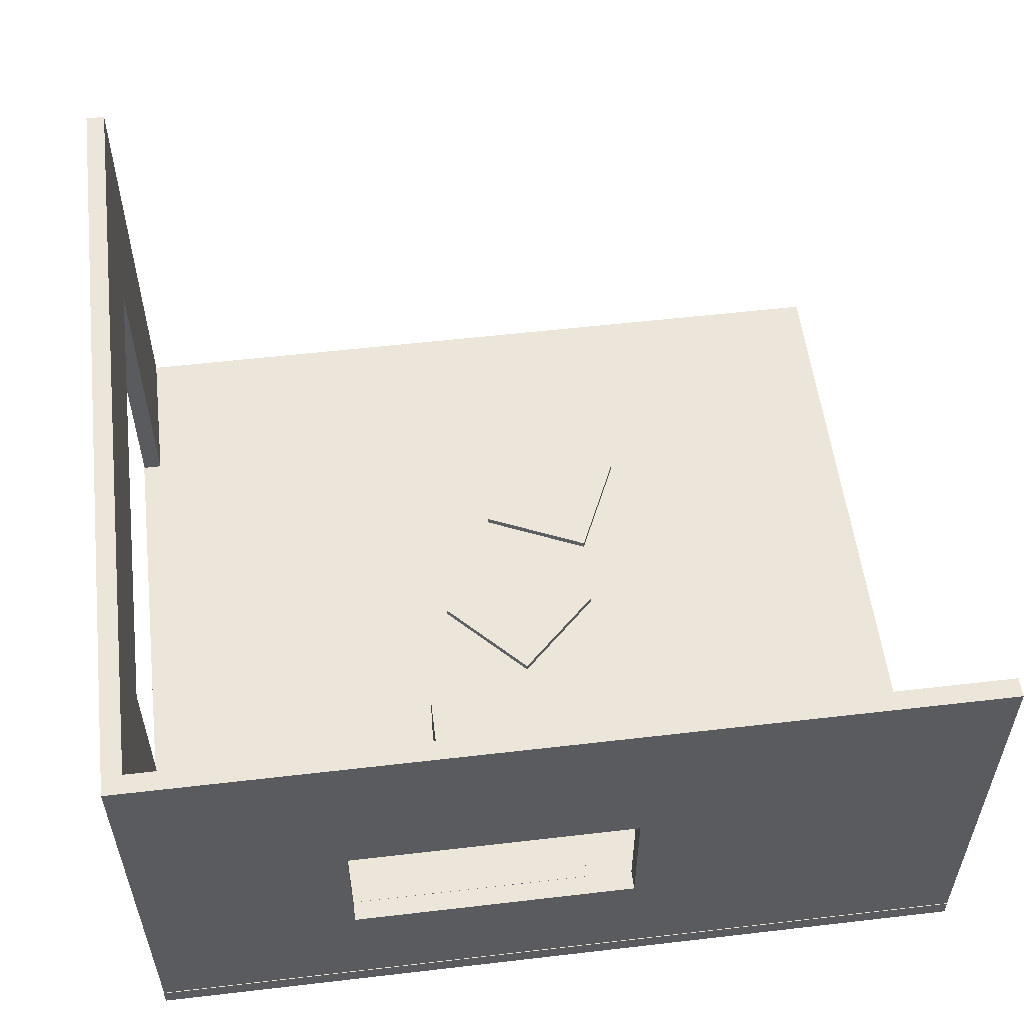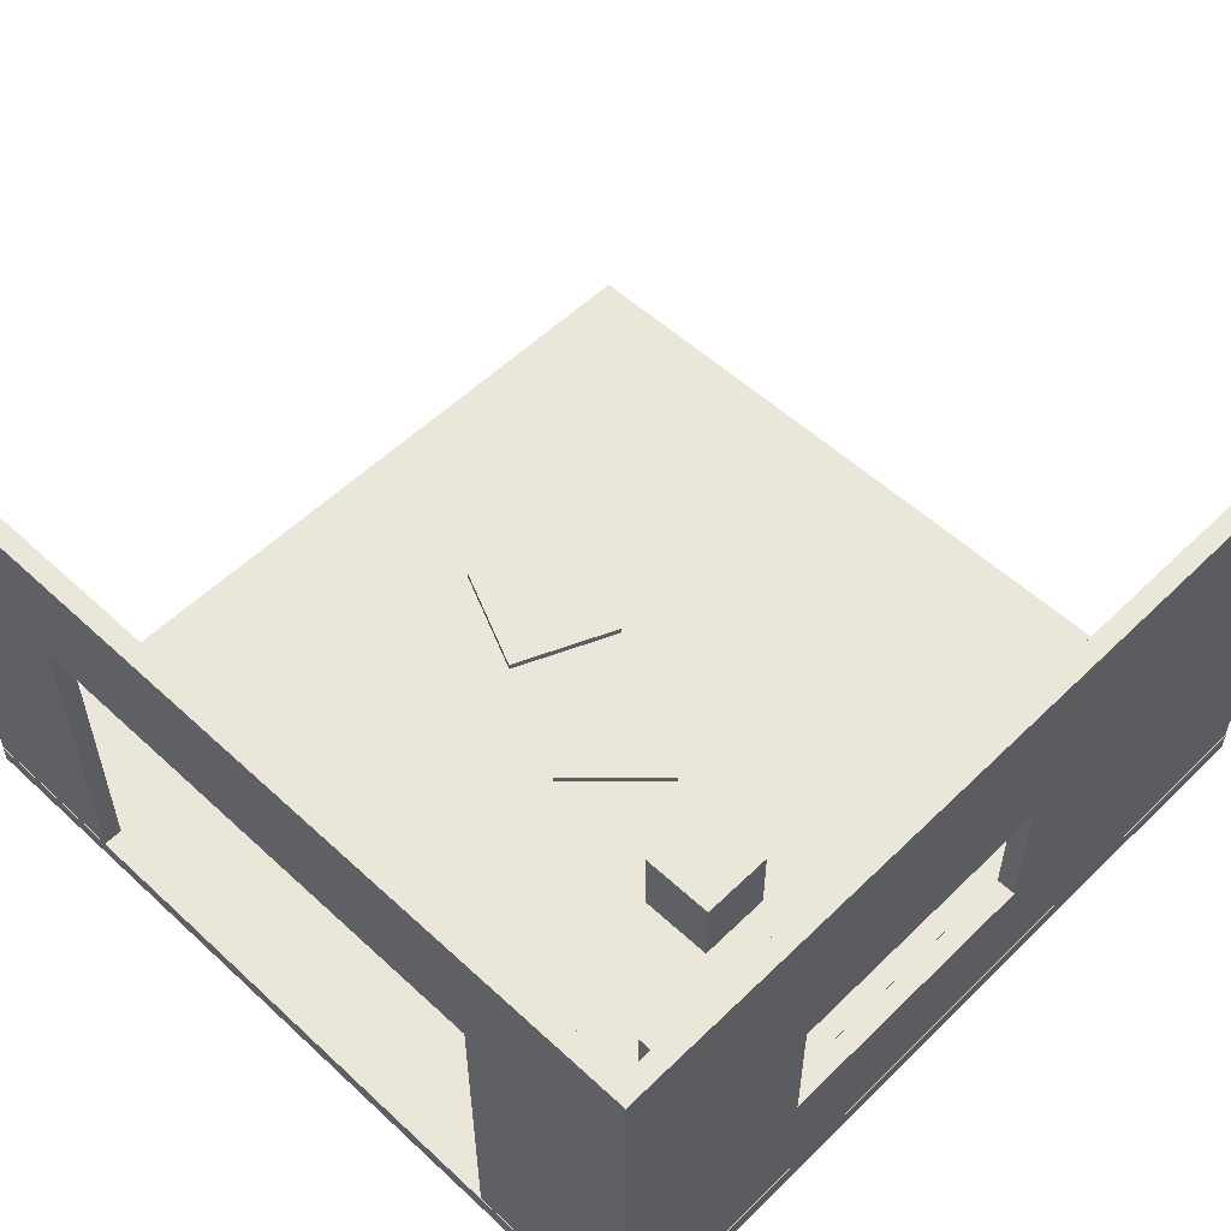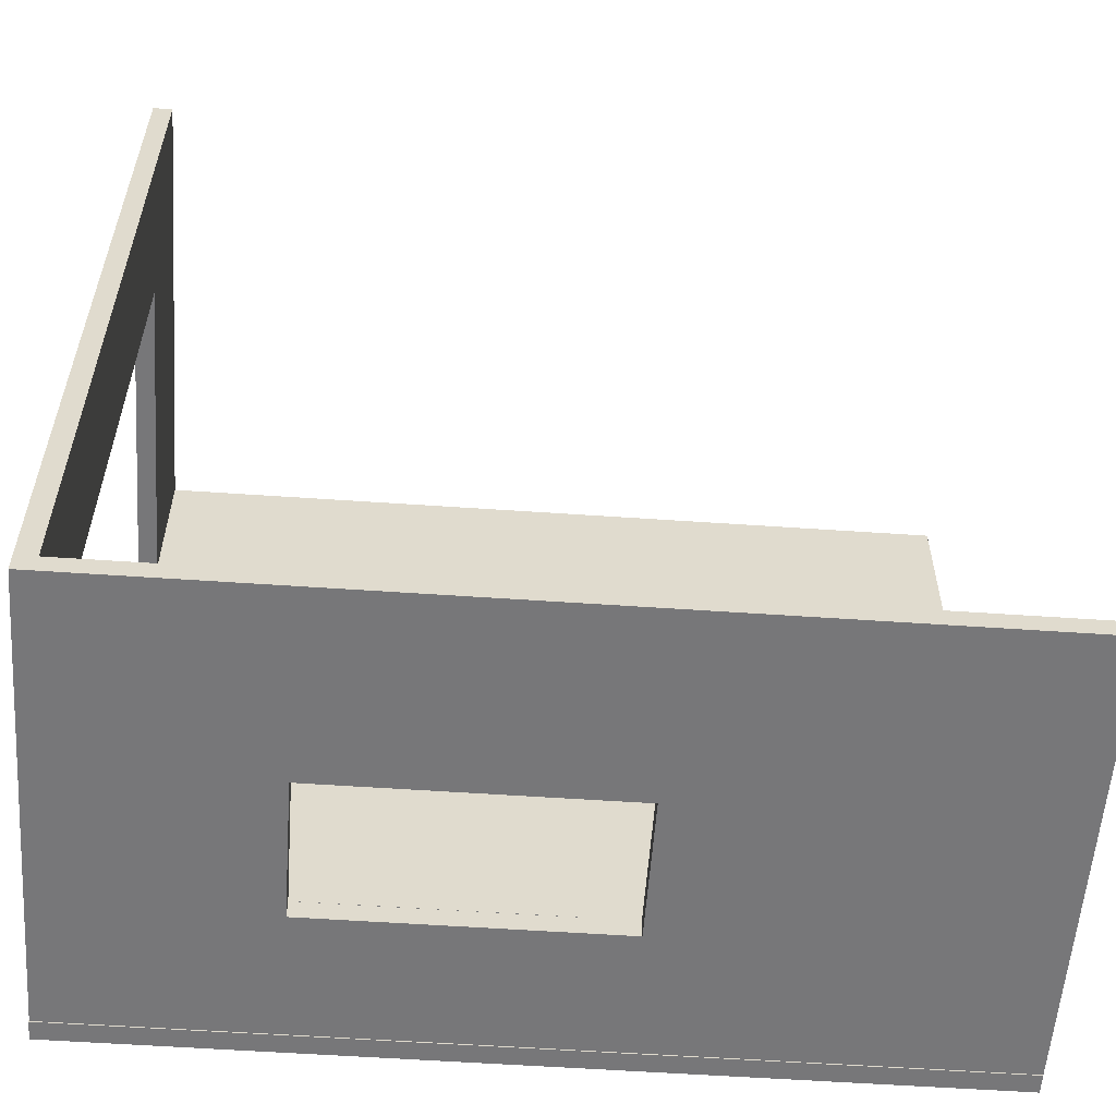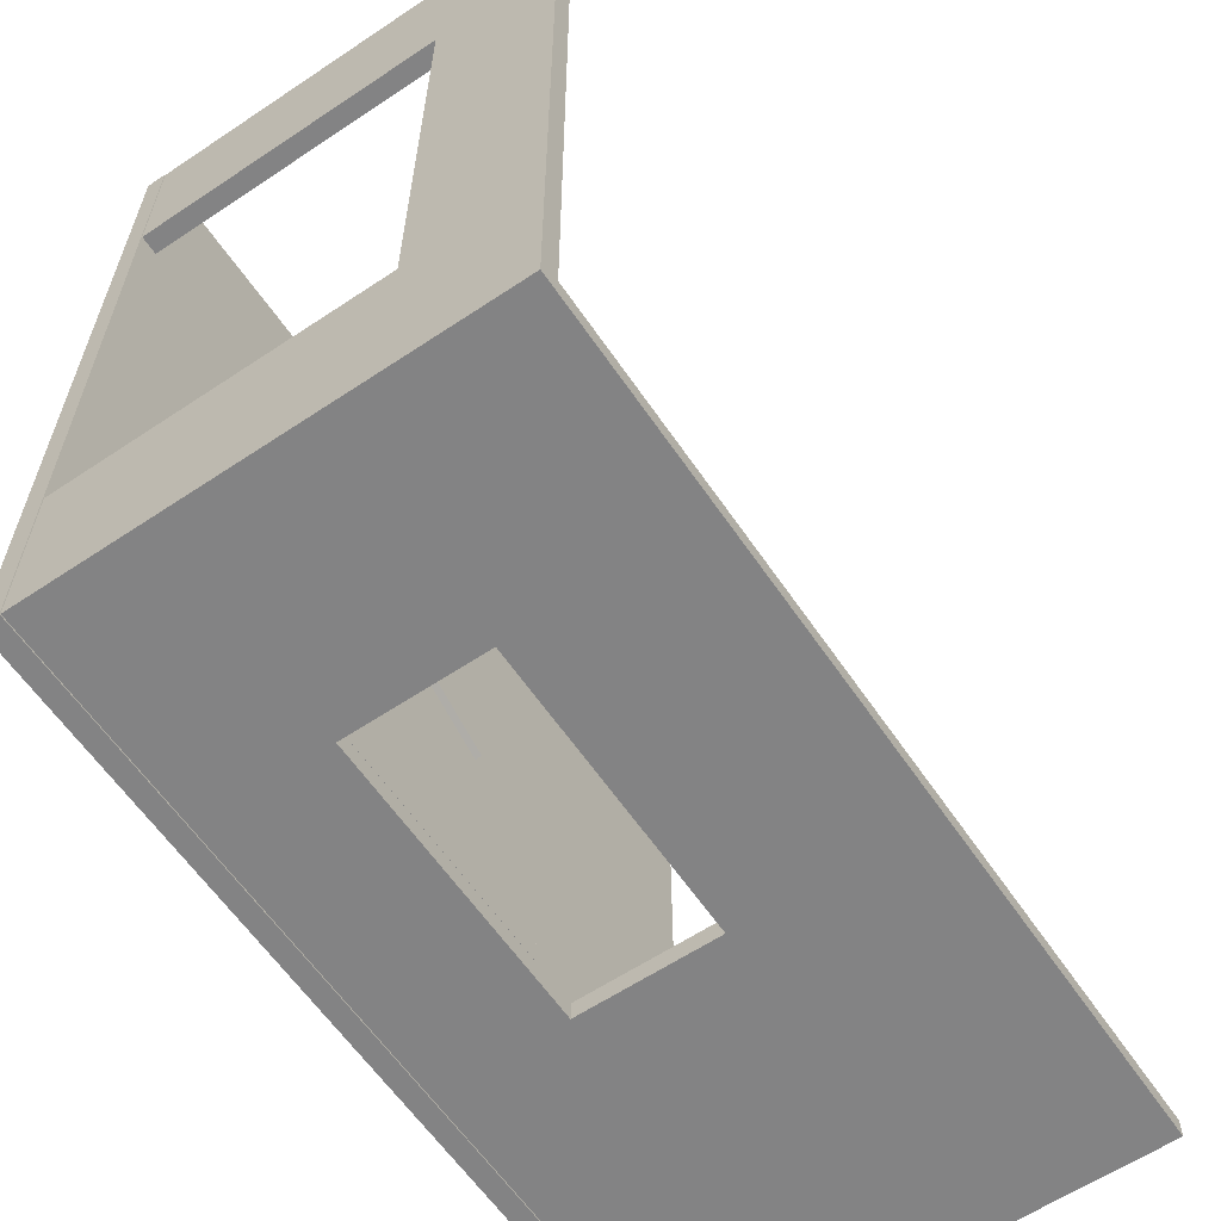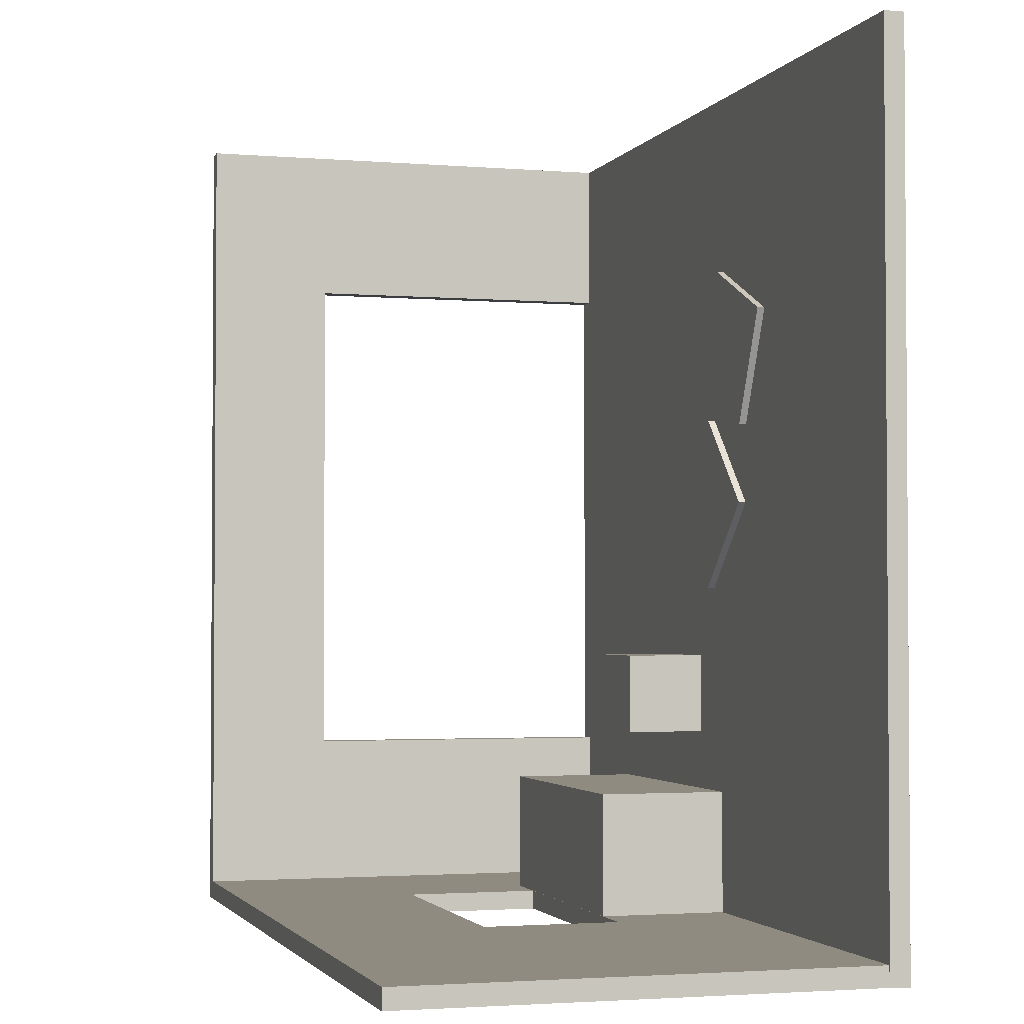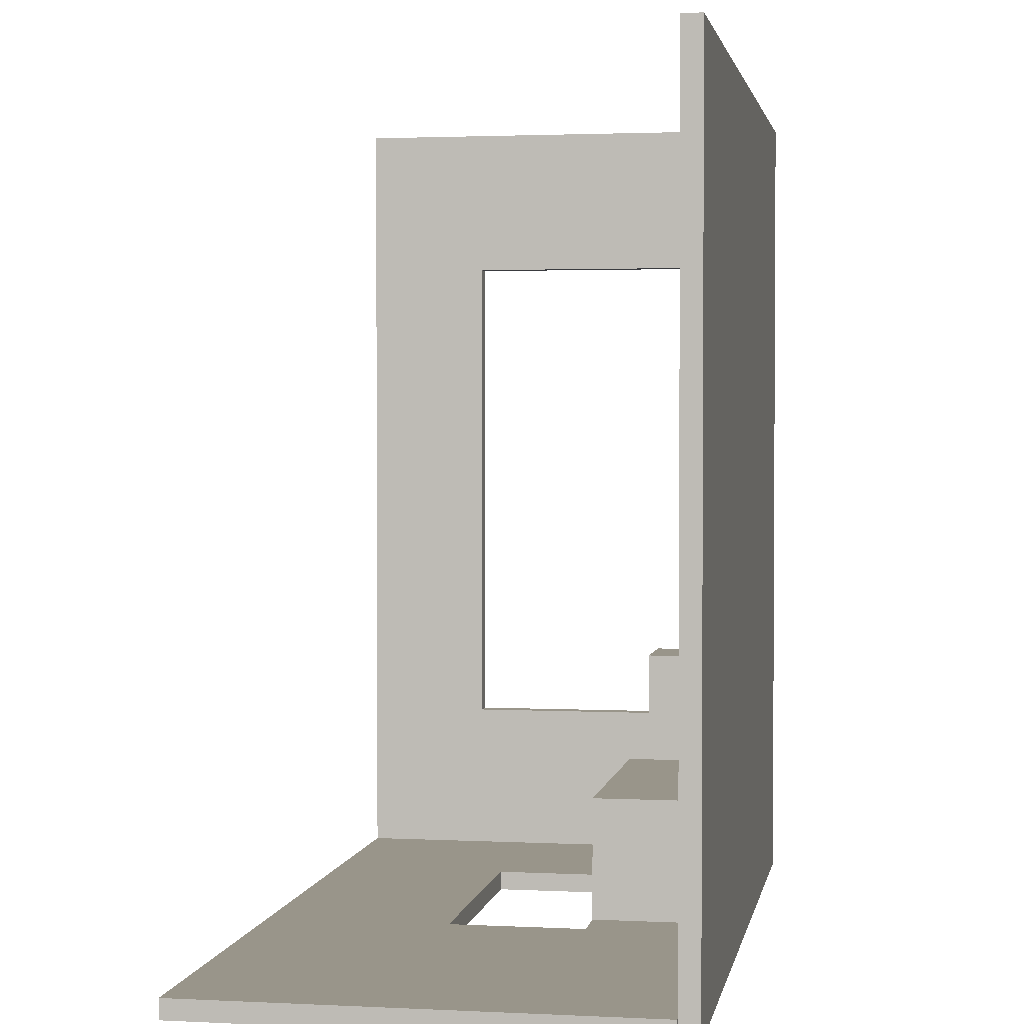
<metadata>
{"format":"obj","ext":"obj","renderer":"f3d","projection":"perspective","resolution":1024,"background":"white","views":[{"elev":55.3,"azim":-7.0,"up":"+Z"},{"elev":54.8,"azim":-45.7,"up":"+Z"},{"elev":-57.2,"azim":-4.1,"up":"+Y"},{"elev":-61.2,"azim":-55.8,"up":"+Y"},{"elev":-2.4,"azim":73.7,"up":"+Y"},{"elev":2.1,"azim":100.0,"up":"+Y"}]}
</metadata>
<code>
g
v -341.5 341.5 0
v -341.5 341.5 369
v -357.5 341.5 369
v -357.5 341.5 0
v -341.5 -341.5 369
v -357.5 -357.5 369
v 341.5 -341.5 369
v 341.5 -357.5 369
v 341.5 -341.5 0
v 341.5 -357.5 0
v -341.5 -341.5 0
v -357.5 -357.5 0
v -341.5 -212.8 264.4
v -341.5 -212.8 0
v -341.5 212.8 0
v -341.5 212.8 264.4
v 53.42 -341.5 105.1
v -184.1 -341.5 105.1
v -184.1 -341.5 217.5
v 53.42 -341.5 217.5
v -357.5 212.8 0
v -357.5 -212.8 0
v -357.5 -212.8 264.4
v -357.5 212.8 264.4
v -184.1 -357.5 105.1
v 53.42 -357.5 105.1
v 53.42 -357.5 217.5
v -184.1 -357.5 217.5
v -357.9 -357.9 -16.4
v -357.9 341.5 -16.4
v 341.5 -357.9 -16.4
v 341.5 341.5 -16.4
v -357.9 341.5 -0.4
v 341.5 341.5 -0.4
v 341.5 -357.9 -0.4
v -357.9 -357.9 -0.4
v -33.19 -128.1 0
v -33.19 -192.9 0
v -33.19 -128.1 64.84
v -33.19 -192.9 64.84
v -98.03 -192.9 0
v -98.03 -128.1 0
v -98.03 -192.9 64.84
v -98.03 -128.1 64.84
v 1.234 70.7 0
v 70.7 -1.234 0
v 1.234 70.7 5.956
v 70.7 -1.234 5.956
v -1.234 -70.7 0
v -70.7 1.234 0
v -1.234 -70.7 5.956
v -70.7 1.234 5.956
v 15.35 -241.4 0
v 15.35 -341.4 0
v 15.35 -241.4 105.2
v 15.35 -341.4 105.2
v -224.1 -341.4 0
v -224.1 -241.4 0
v -224.1 -341.4 105.2
v -224.1 -241.4 105.2
v 113.2 153.9 0
v 72.27 62.67 0
v 113.2 153.9 5.956
v 72.27 62.67 5.956
v -18.98 103.6 0
v 21.94 194.8 0
v -18.98 103.6 5.956
v 21.94 194.8 5.956
v -283.8 -283.8 0
v -283.8 -341.4 0
v -283.8 -283.8 57.61
v -283.8 -341.4 57.61
v -341.4 -341.4 0
v -341.4 -283.8 0
v -341.4 -341.4 57.61
v -341.4 -283.8 57.61
g
f 1 3 2
f 2 6 5
f 5 8 7
f 7 10 9
f 9 12 11
f 14 5 11
f 5 18 11
f 12 23 22
f 12 26 25
f 1 21 4
f 14 12 22
f 27 19 20
f 17 25 26
f 25 19 28
f 17 27 20
f 23 16 13
f 15 24 21
f 14 23 13
f 30 31 29
f 33 35 34
f 30 34 32
f 32 35 31
f 31 36 29
f 29 33 30
f 37 40 38
f 41 44 42
f 43 39 44
f 42 38 41
f 42 39 37
f 38 43 41
f 45 48 46
f 49 52 50
f 51 47 52
f 50 46 49
f 50 47 45
f 46 51 49
f 53 56 54
f 57 60 58
f 59 55 60
f 58 54 57
f 58 55 53
f 54 59 57
f 61 64 62
f 65 68 66
f 67 63 68
f 66 62 65
f 66 63 61
f 62 67 65
f 69 72 70
f 73 76 74
f 75 71 76
f 74 70 73
f 74 71 69
f 70 75 73
f 75 70 72
f 71 74 76
f 70 74 69
f 71 75 72
f 76 73 75
f 72 69 71
f 67 62 64
f 63 66 68
f 62 66 61
f 63 67 64
f 68 65 67
f 64 61 63
f 59 54 56
f 55 58 60
f 54 58 53
f 55 59 56
f 60 57 59
f 56 53 55
f 51 46 48
f 47 50 52
f 46 50 45
f 47 51 48
f 52 49 51
f 48 45 47
f 43 38 40
f 39 42 44
f 38 42 37
f 39 43 40
f 44 41 43
f 40 37 39
f 33 29 36
f 36 31 35
f 35 32 34
f 34 30 33
f 35 33 36
f 31 30 32
f 23 14 22
f 24 15 16
f 16 23 24
f 27 17 26
f 19 25 18
f 25 17 18
f 19 27 28
f 12 14 11
f 21 1 15
f 25 28 6
f 6 28 8
f 8 28 27
f 8 27 26
f 25 6 12
f 8 26 10
f 10 26 12
f 21 24 3
f 21 3 4
f 3 24 23
f 3 23 6
f 6 23 12
f 17 20 7
f 7 20 5
f 5 20 19
f 5 19 18
f 17 7 9
f 17 9 18
f 18 9 11
f 13 16 2
f 2 16 1
f 1 16 15
f 13 2 5
f 13 5 14
f 12 9 10
f 10 7 8
f 8 5 6
f 6 2 3
f 3 1 4

</code>
